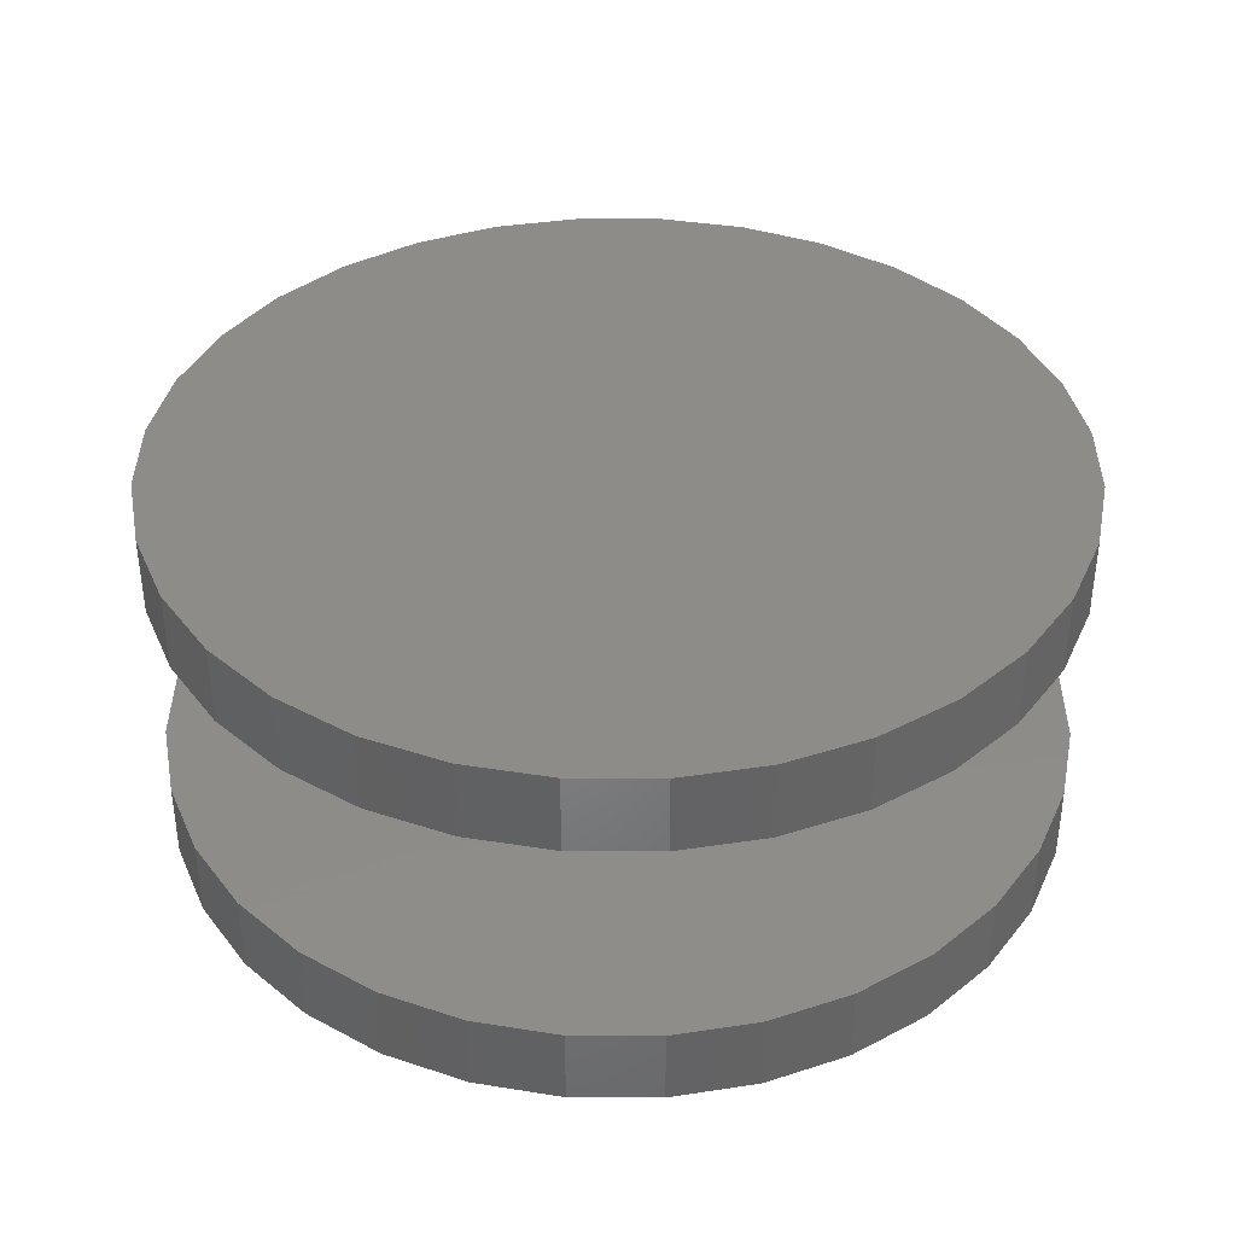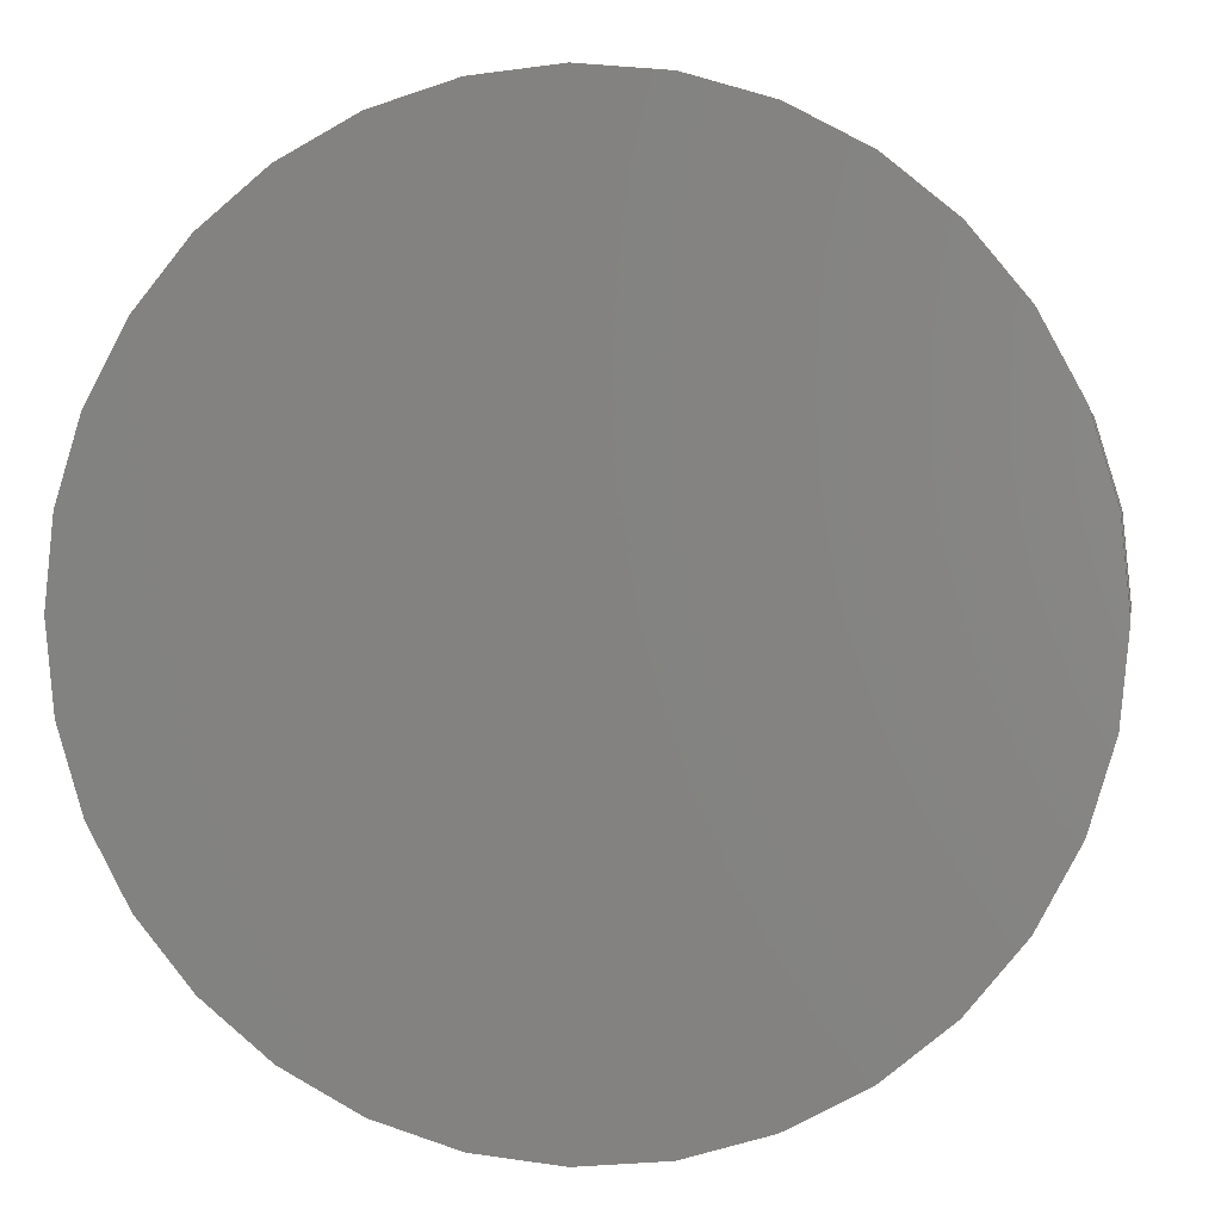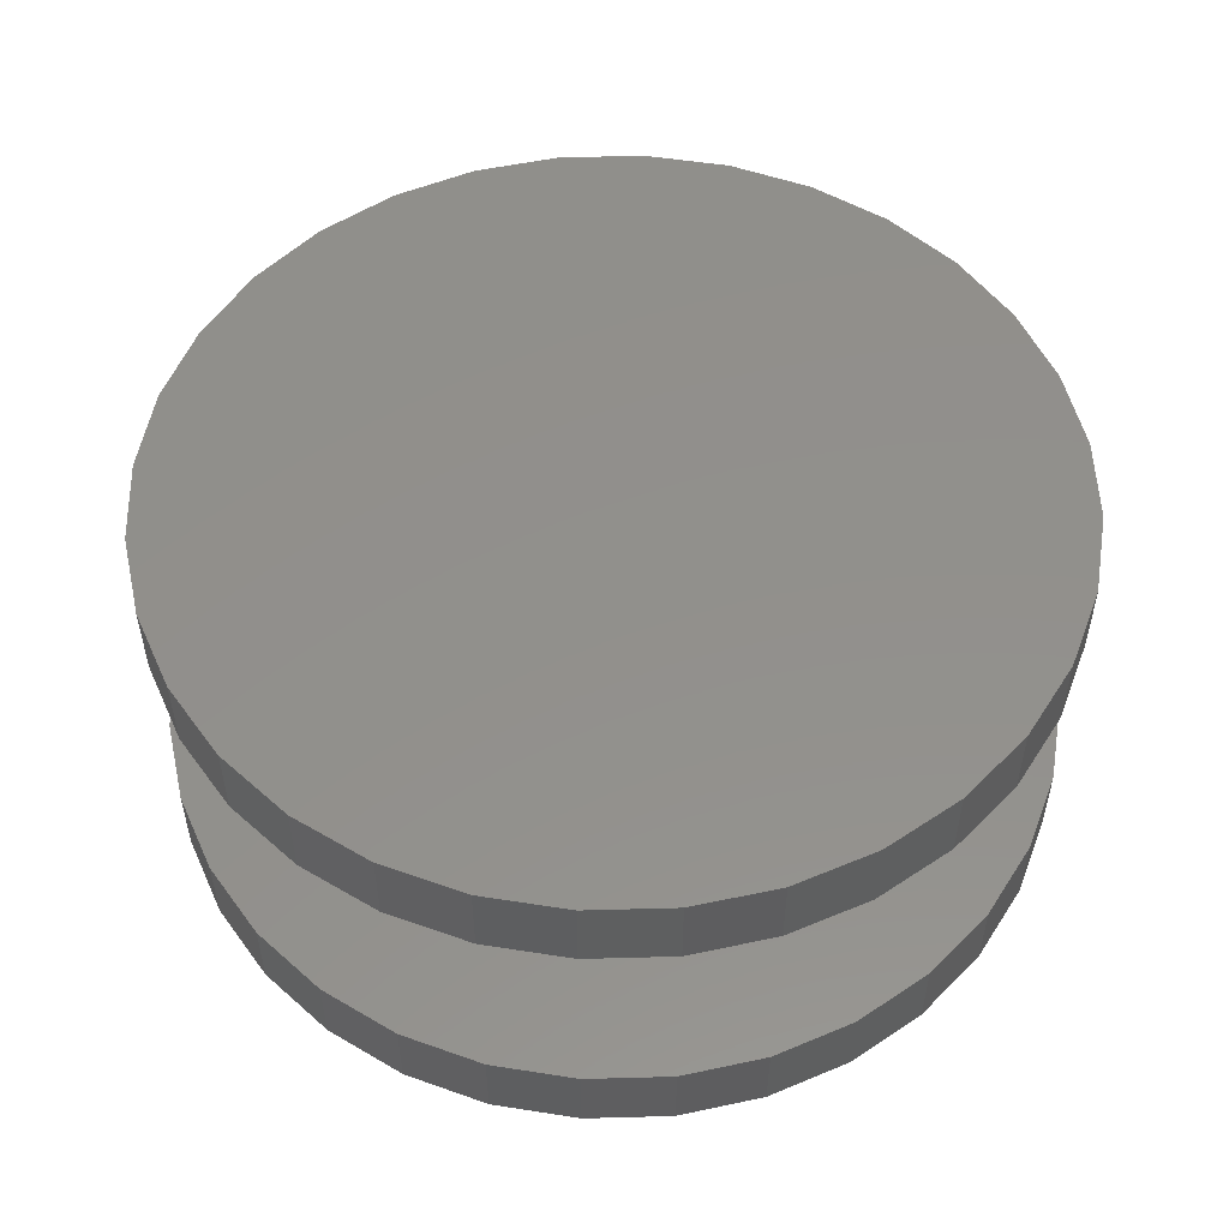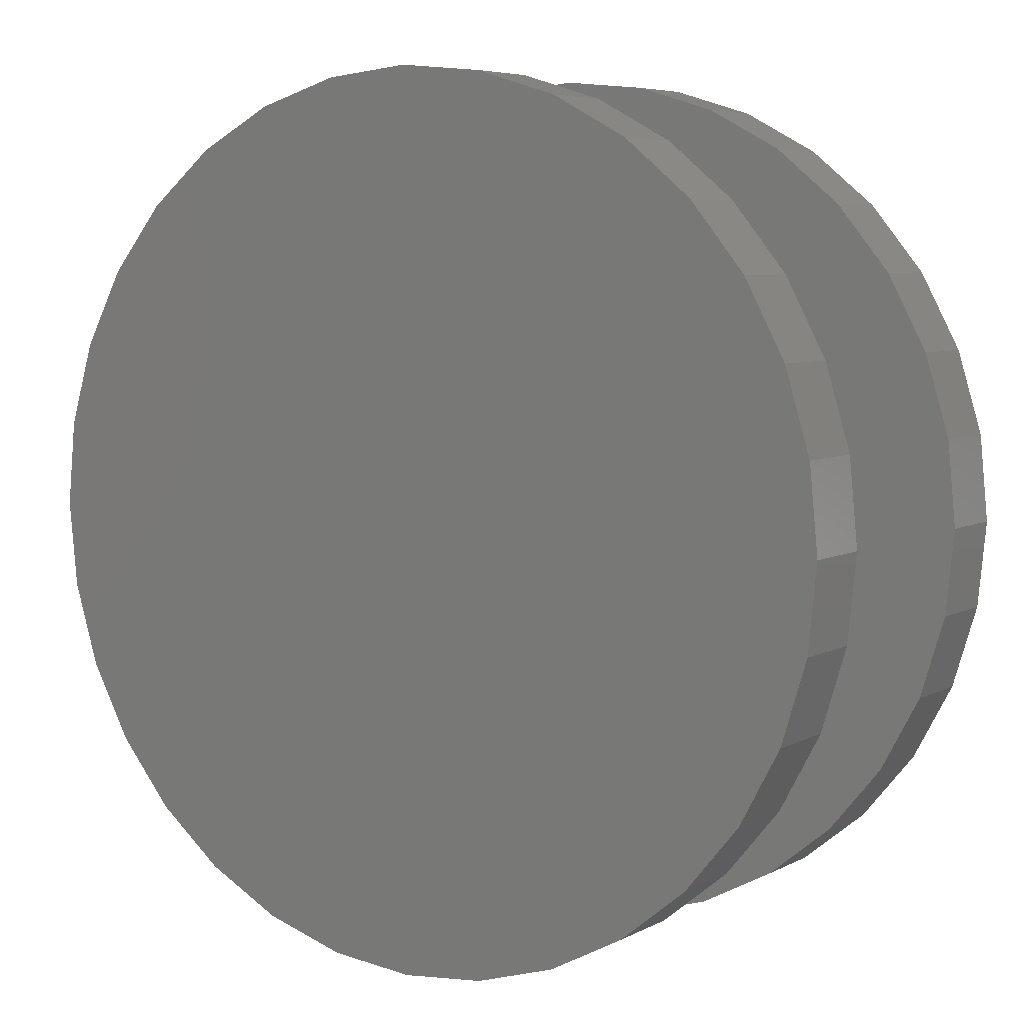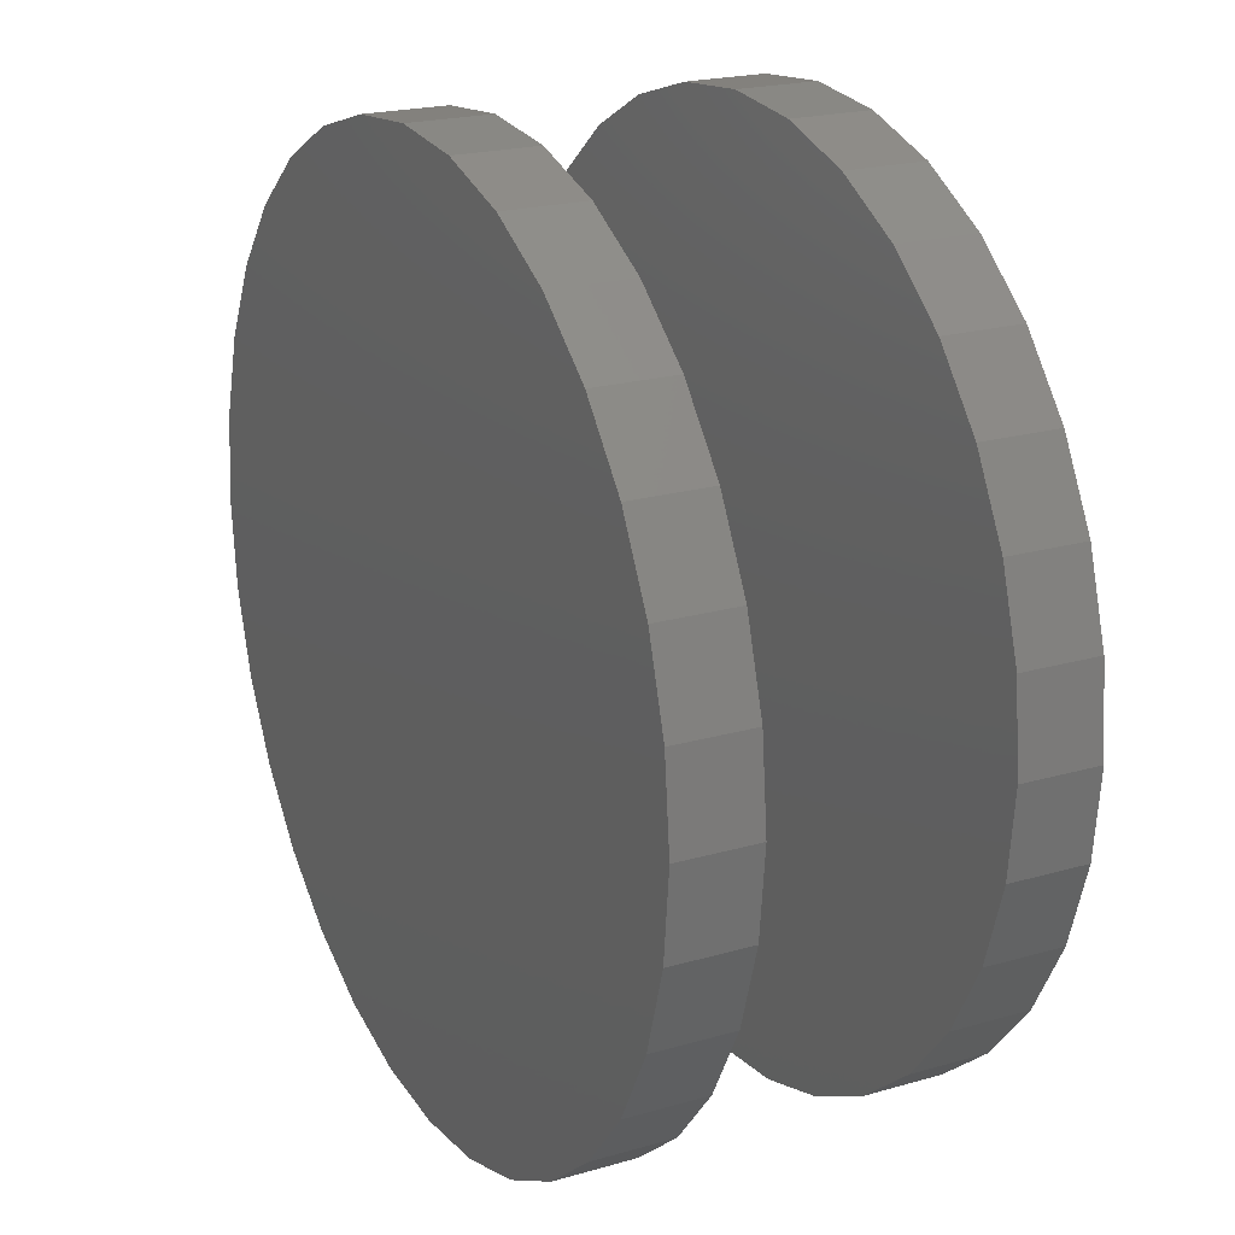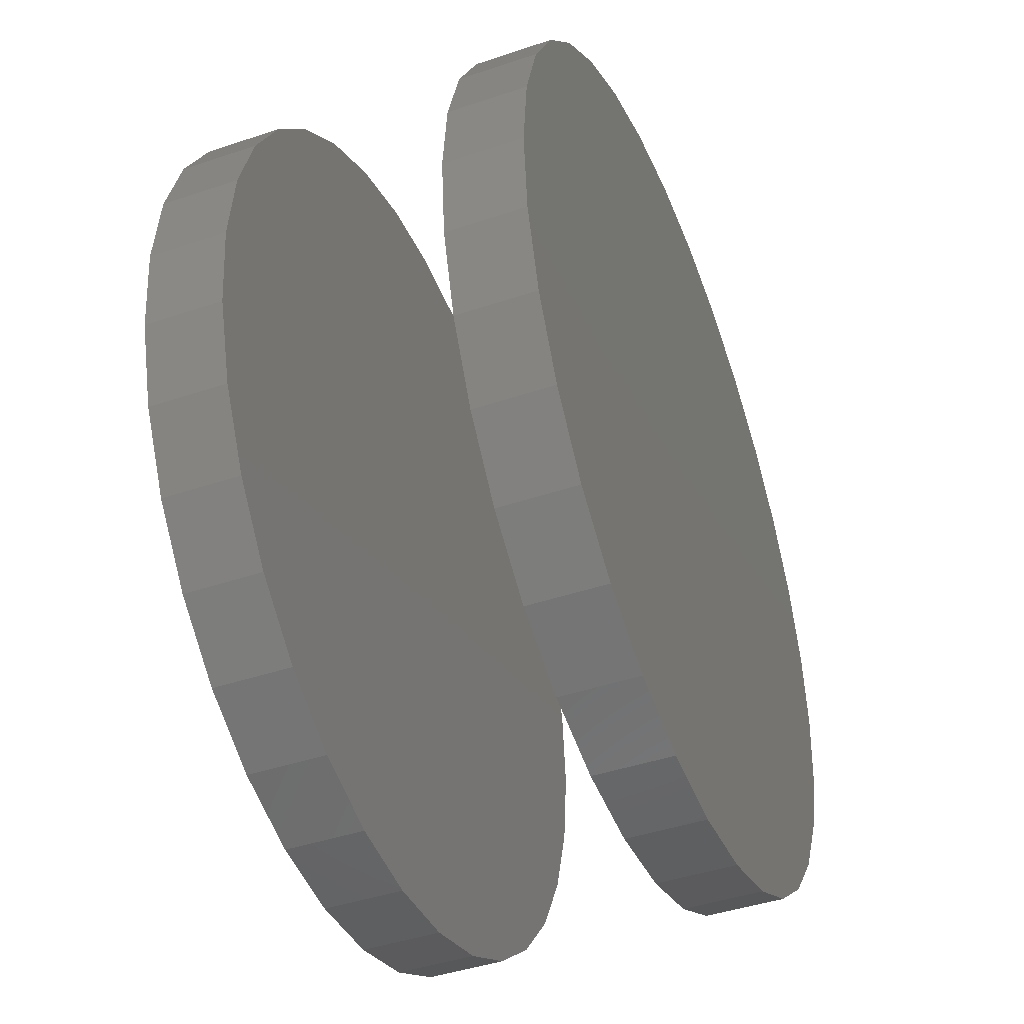
<metadata>
{"format":"stl","ext":"stl","renderer":"f3d","projection":"perspective","resolution":1024,"background":"white","views":[{"elev":38.2,"azim":-106.6,"up":"+Y"},{"elev":2.0,"azim":-169.8,"up":"+Z"},{"elev":52.8,"azim":-142.3,"up":"+Y"},{"elev":6.0,"azim":-146.3,"up":"+Z"},{"elev":21.2,"azim":-117.2,"up":"+Z"},{"elev":-43.8,"azim":-68.4,"up":"+Z"}]}
</metadata>
<code>
# stl→obj: 128 verts, 248 faces
v -0.1711 -0.09375 0.4745
v -0.1711 -0.125 0.4745
v -0.1677 -0.09375 0.5089
v -0.1677 -0.125 0.5089
v -0.1576 -0.09375 0.542
v -0.1576 -0.125 0.542
v -0.1413 -0.09375 0.5725
v -0.1413 -0.125 0.5725
v -0.1194 -0.09375 0.5992
v -0.1194 -0.125 0.5992
v -0.09269 -0.09375 0.6211
v -0.09269 -0.125 0.6211
v -0.06221 -0.09375 0.6374
v -0.06221 -0.125 0.6374
v -0.02913 -0.09375 0.6474
v -0.02913 -0.125 0.6474
v 0.005263 -0.09375 0.6508
v 0.005263 -0.125 0.6508
v 0.03966 -0.09375 0.6474
v 0.03966 -0.125 0.6474
v 0.07274 -0.09375 0.6374
v 0.07274 -0.125 0.6374
v 0.1032 -0.09375 0.6211
v 0.1032 -0.125 0.6211
v 0.1299 -0.09375 0.5992
v 0.1299 -0.125 0.5992
v 0.1519 -0.09375 0.5725
v 0.1519 -0.125 0.5725
v 0.1682 -0.09375 0.542
v 0.1682 -0.125 0.542
v 0.1782 -0.09375 0.5089
v 0.1782 -0.125 0.5089
v 0.1816 -0.09375 0.4745
v 0.1816 -0.125 0.4745
v -0.1711 0.02344 0.4745
v -0.1711 -0.007812 0.4745
v -0.1677 0.02344 0.5089
v -0.1677 -0.007812 0.5089
v -0.1576 0.02344 0.542
v -0.1576 -0.007812 0.542
v -0.1413 0.02344 0.5725
v -0.1413 -0.007812 0.5725
v -0.1194 0.02344 0.5992
v -0.1194 -0.007812 0.5992
v -0.09269 0.02344 0.6211
v -0.09269 -0.007812 0.6211
v -0.06221 0.02344 0.6374
v -0.06221 -0.007812 0.6374
v -0.02913 0.02344 0.6474
v -0.02913 -0.007812 0.6474
v 0.005263 0.02344 0.6508
v 0.005263 -0.007812 0.6508
v 0.03966 0.02344 0.6474
v 0.03966 -0.007812 0.6474
v 0.07274 0.02344 0.6374
v 0.07274 -0.007812 0.6374
v 0.1032 0.02344 0.6211
v 0.1032 -0.007812 0.6211
v 0.1299 0.02344 0.5992
v 0.1299 -0.007812 0.5992
v 0.1519 0.02344 0.5725
v 0.1519 -0.007812 0.5725
v 0.1682 0.02344 0.542
v 0.1682 -0.007812 0.542
v 0.1782 0.02344 0.5089
v 0.1782 -0.007812 0.5089
v 0.1816 0.02344 0.4745
v 0.1816 -0.007812 0.4745
v 0.1782 -0.09375 0.4401
v 0.1782 -0.125 0.4401
v 0.1682 -0.09375 0.407
v 0.1682 -0.125 0.407
v 0.1519 -0.09375 0.3766
v 0.1519 -0.125 0.3766
v 0.1299 -0.09375 0.3498
v 0.1299 -0.125 0.3498
v 0.1032 -0.09375 0.3279
v 0.1032 -0.125 0.3279
v 0.07274 -0.09375 0.3116
v 0.07274 -0.125 0.3116
v 0.03966 -0.09375 0.3016
v 0.03966 -0.125 0.3016
v 0.005263 -0.09375 0.2982
v 0.005263 -0.125 0.2982
v -0.02913 -0.09375 0.3016
v -0.02913 -0.125 0.3016
v -0.06221 -0.09375 0.3116
v -0.06221 -0.125 0.3116
v -0.09269 -0.09375 0.3279
v -0.09269 -0.125 0.3279
v -0.1194 -0.09375 0.3498
v -0.1194 -0.125 0.3498
v -0.1413 -0.09375 0.3766
v -0.1413 -0.125 0.3766
v -0.1576 -0.09375 0.407
v -0.1576 -0.125 0.407
v -0.1677 -0.09375 0.4401
v -0.1677 -0.125 0.4401
v 0.1782 0.02344 0.4401
v 0.1782 -0.007812 0.4401
v 0.1682 0.02344 0.407
v 0.1682 -0.007812 0.407
v 0.1519 0.02344 0.3766
v 0.1519 -0.007812 0.3766
v 0.1299 0.02344 0.3498
v 0.1299 -0.007812 0.3498
v 0.1032 0.02344 0.3279
v 0.1032 -0.007812 0.3279
v 0.07274 0.02344 0.3116
v 0.07274 -0.007812 0.3116
v 0.03966 0.02344 0.3016
v 0.03966 -0.007812 0.3016
v 0.005263 0.02344 0.2982
v 0.005263 -0.007812 0.2982
v -0.02913 0.02344 0.3016
v -0.02913 -0.007812 0.3016
v -0.06221 0.02344 0.3116
v -0.06221 -0.007812 0.3116
v -0.09269 0.02344 0.3279
v -0.09269 -0.007812 0.3279
v -0.1194 0.02344 0.3498
v -0.1194 -0.007812 0.3498
v -0.1413 0.02344 0.3766
v -0.1413 -0.007812 0.3766
v -0.1576 0.02344 0.407
v -0.1576 -0.007812 0.407
v -0.1677 0.02344 0.4401
v -0.1677 -0.007812 0.4401
f 1 2 3
f 3 2 4
f 3 4 5
f 5 4 6
f 5 6 7
f 7 6 8
f 7 8 9
f 9 8 10
f 9 10 11
f 11 10 12
f 11 12 13
f 13 12 14
f 13 14 15
f 15 14 16
f 15 16 17
f 17 16 18
f 17 18 19
f 19 18 20
f 19 20 21
f 21 20 22
f 21 22 23
f 23 22 24
f 23 24 25
f 25 24 26
f 25 26 27
f 27 26 28
f 27 28 29
f 29 28 30
f 29 30 31
f 31 30 32
f 31 32 33
f 33 32 34
f 35 36 37
f 37 36 38
f 37 38 39
f 39 38 40
f 39 40 41
f 41 40 42
f 41 42 43
f 43 42 44
f 43 44 45
f 45 44 46
f 45 46 47
f 47 46 48
f 47 48 49
f 49 48 50
f 49 50 51
f 51 50 52
f 51 52 53
f 53 52 54
f 53 54 55
f 55 54 56
f 55 56 57
f 57 56 58
f 57 58 59
f 59 58 60
f 59 60 61
f 61 60 62
f 61 62 63
f 63 62 64
f 63 64 65
f 65 64 66
f 65 66 67
f 67 66 68
f 33 34 69
f 69 34 70
f 69 70 71
f 71 70 72
f 71 72 73
f 73 72 74
f 73 74 75
f 75 74 76
f 75 76 77
f 77 76 78
f 77 78 79
f 79 78 80
f 79 80 81
f 81 80 82
f 81 82 83
f 83 82 84
f 83 84 85
f 85 84 86
f 85 86 87
f 87 86 88
f 87 88 89
f 89 88 90
f 89 90 91
f 91 90 92
f 91 92 93
f 93 92 94
f 93 94 95
f 95 94 96
f 95 96 97
f 97 96 98
f 97 98 1
f 1 98 2
f 67 68 99
f 99 68 100
f 99 100 101
f 101 100 102
f 101 102 103
f 103 102 104
f 103 104 105
f 105 104 106
f 105 106 107
f 107 106 108
f 107 108 109
f 109 108 110
f 109 110 111
f 111 110 112
f 111 112 113
f 113 112 114
f 113 114 115
f 115 114 116
f 115 116 117
f 117 116 118
f 117 118 119
f 119 118 120
f 119 120 121
f 121 120 122
f 121 122 123
f 123 122 124
f 123 124 125
f 125 124 126
f 125 126 127
f 127 126 128
f 127 128 35
f 35 128 36
f 50 54 52
f 54 50 48
f 54 48 56
f 110 116 112
f 112 116 114
f 56 48 58
f 58 48 46
f 58 46 60
f 60 46 44
f 60 44 62
f 62 44 42
f 62 42 64
f 64 42 40
f 64 40 66
f 66 40 38
f 66 38 68
f 68 38 36
f 68 36 100
f 100 36 128
f 100 128 102
f 102 128 126
f 102 126 104
f 104 126 124
f 104 124 106
f 106 124 122
f 106 122 108
f 108 122 120
f 108 120 110
f 110 120 118
f 110 118 116
f 17 19 15
f 13 15 19
f 21 13 19
f 81 85 79
f 83 85 81
f 85 87 79
f 79 87 89
f 79 89 77
f 77 89 91
f 77 91 75
f 75 91 93
f 75 93 73
f 73 93 95
f 73 95 71
f 71 95 97
f 71 97 69
f 69 97 1
f 69 1 33
f 33 1 3
f 33 3 31
f 31 3 5
f 31 5 29
f 29 5 7
f 29 7 27
f 27 7 9
f 27 9 25
f 25 9 11
f 25 11 23
f 23 11 13
f 23 13 21
f 51 53 49
f 47 49 53
f 55 47 53
f 111 115 109
f 113 115 111
f 115 117 109
f 109 117 119
f 109 119 107
f 107 119 121
f 107 121 105
f 105 121 123
f 105 123 103
f 103 123 125
f 103 125 101
f 101 125 127
f 101 127 99
f 99 127 35
f 99 35 67
f 67 35 37
f 67 37 65
f 65 37 39
f 65 39 63
f 63 39 41
f 63 41 61
f 61 41 43
f 61 43 59
f 59 43 45
f 59 45 57
f 57 45 47
f 57 47 55
f 16 20 18
f 20 16 14
f 20 14 22
f 80 86 82
f 82 86 84
f 22 14 24
f 24 14 12
f 24 12 26
f 26 12 10
f 26 10 28
f 28 10 8
f 28 8 30
f 30 8 6
f 30 6 32
f 32 6 4
f 32 4 34
f 34 4 2
f 34 2 70
f 70 2 98
f 70 98 72
f 72 98 96
f 72 96 74
f 74 96 94
f 74 94 76
f 76 94 92
f 76 92 78
f 78 92 90
f 78 90 80
f 80 90 88
f 80 88 86

</code>
